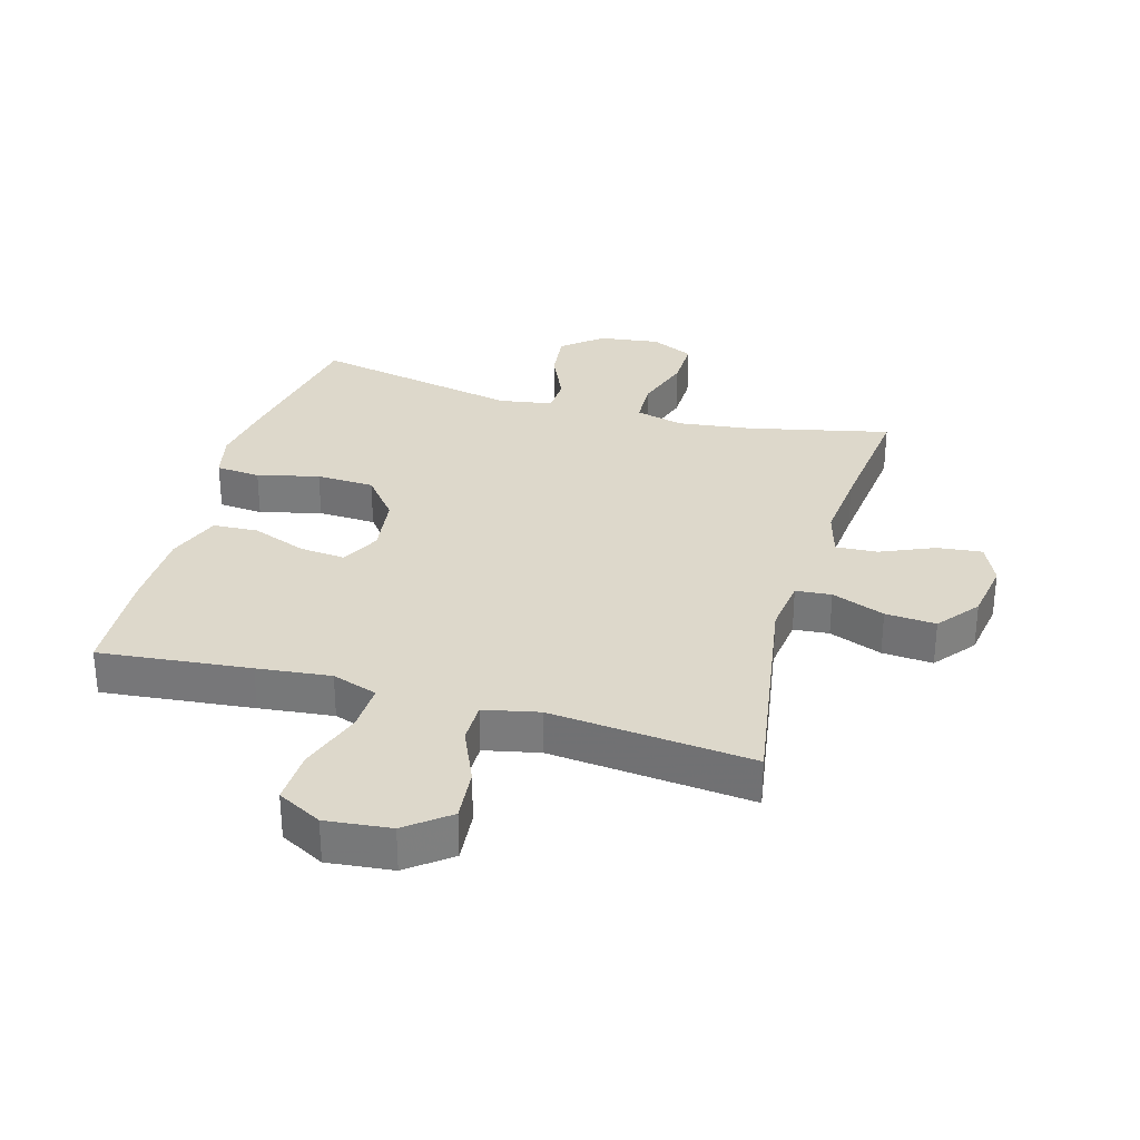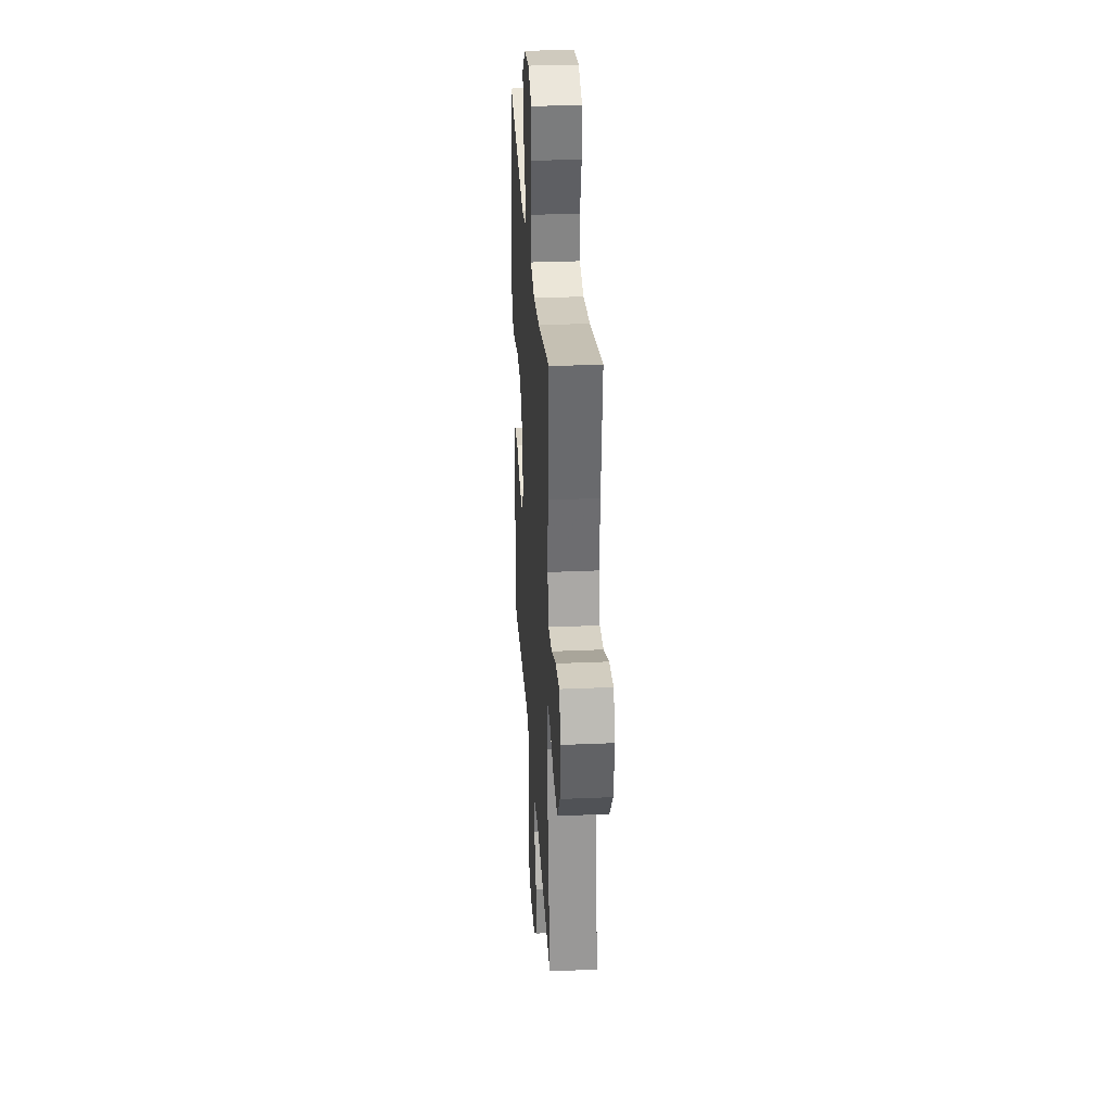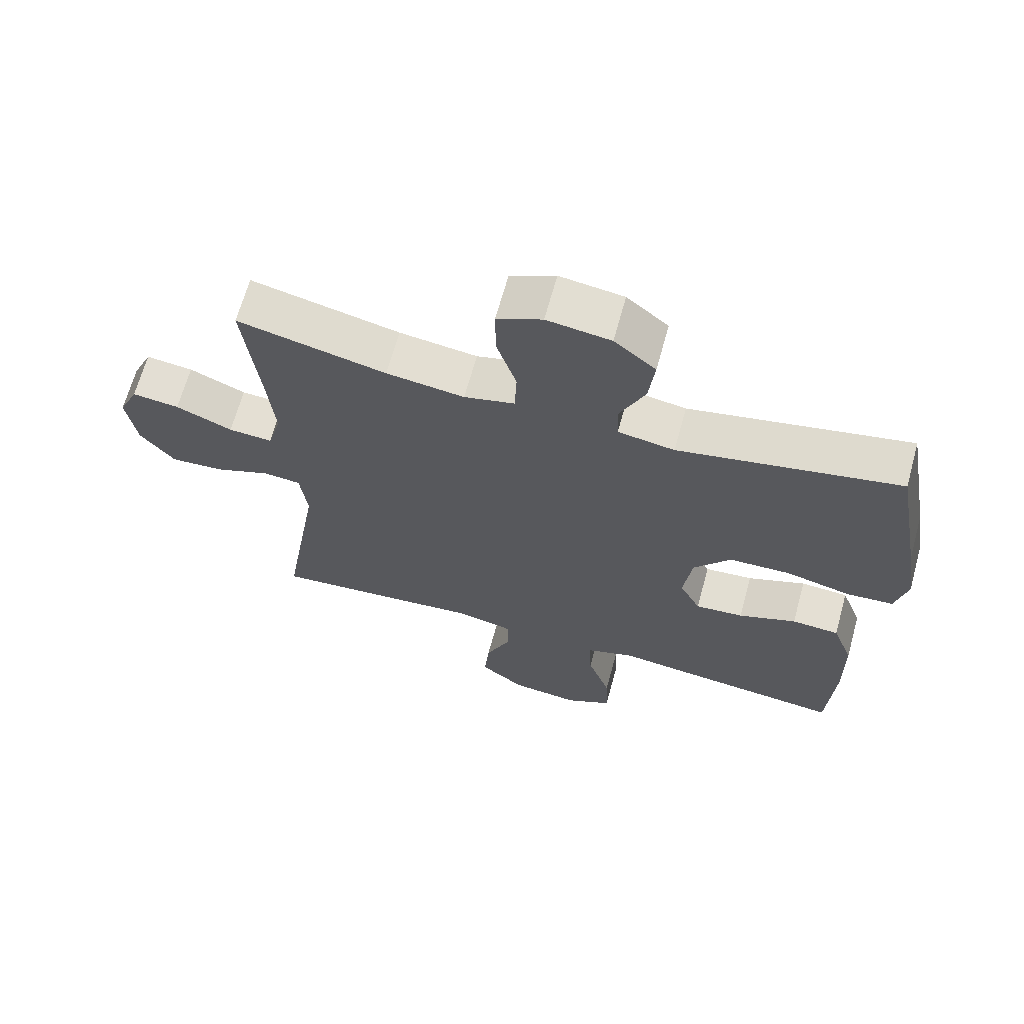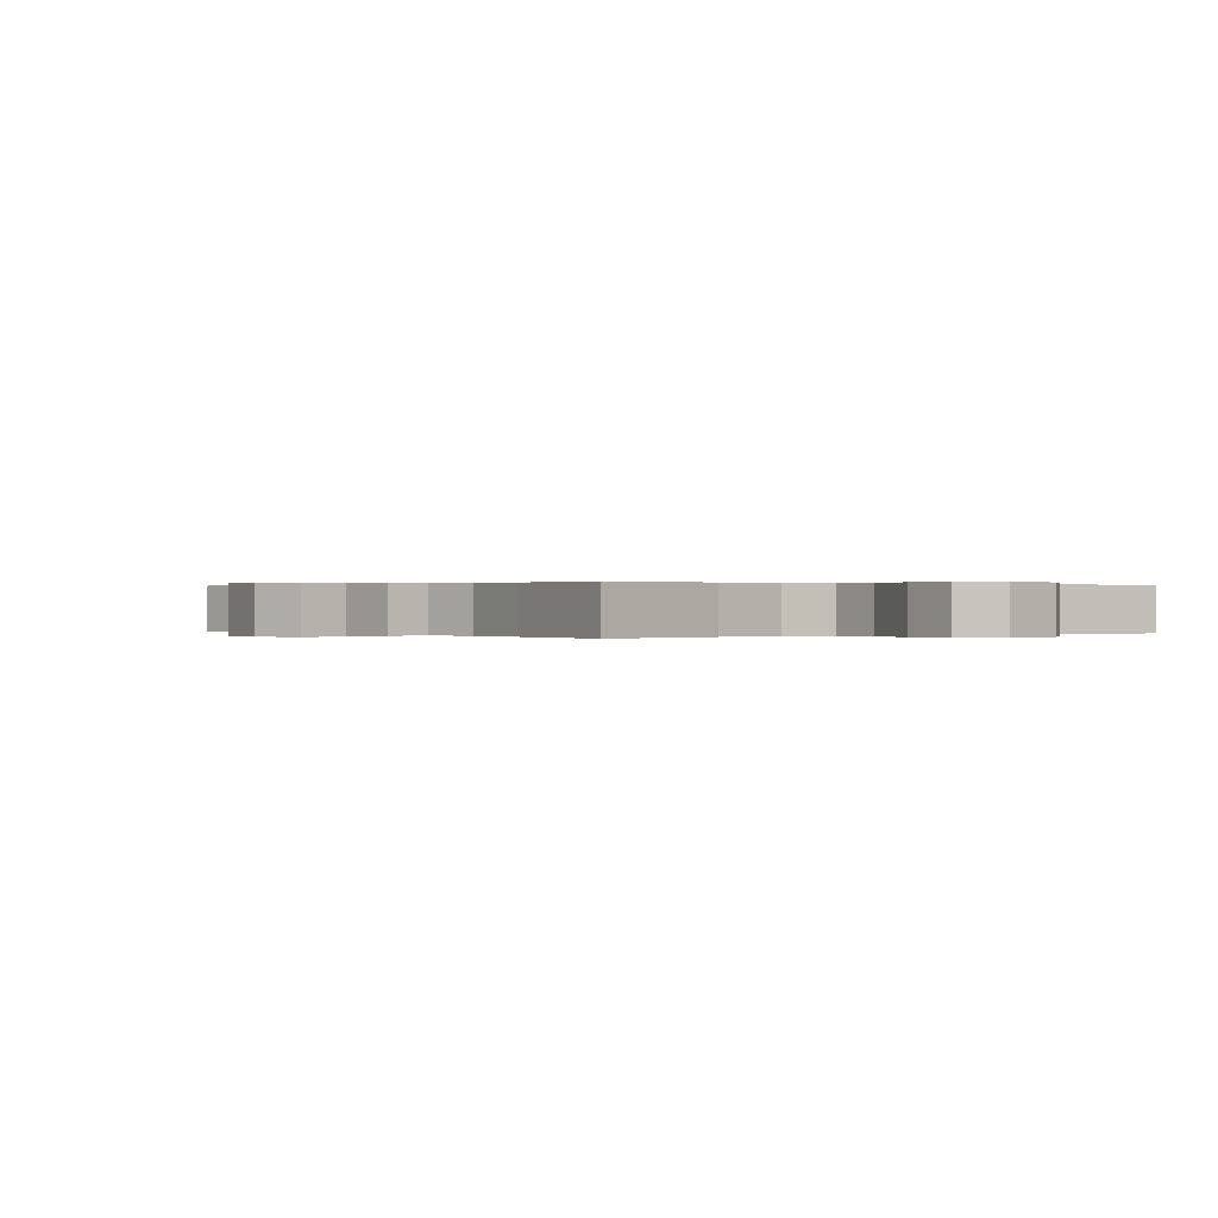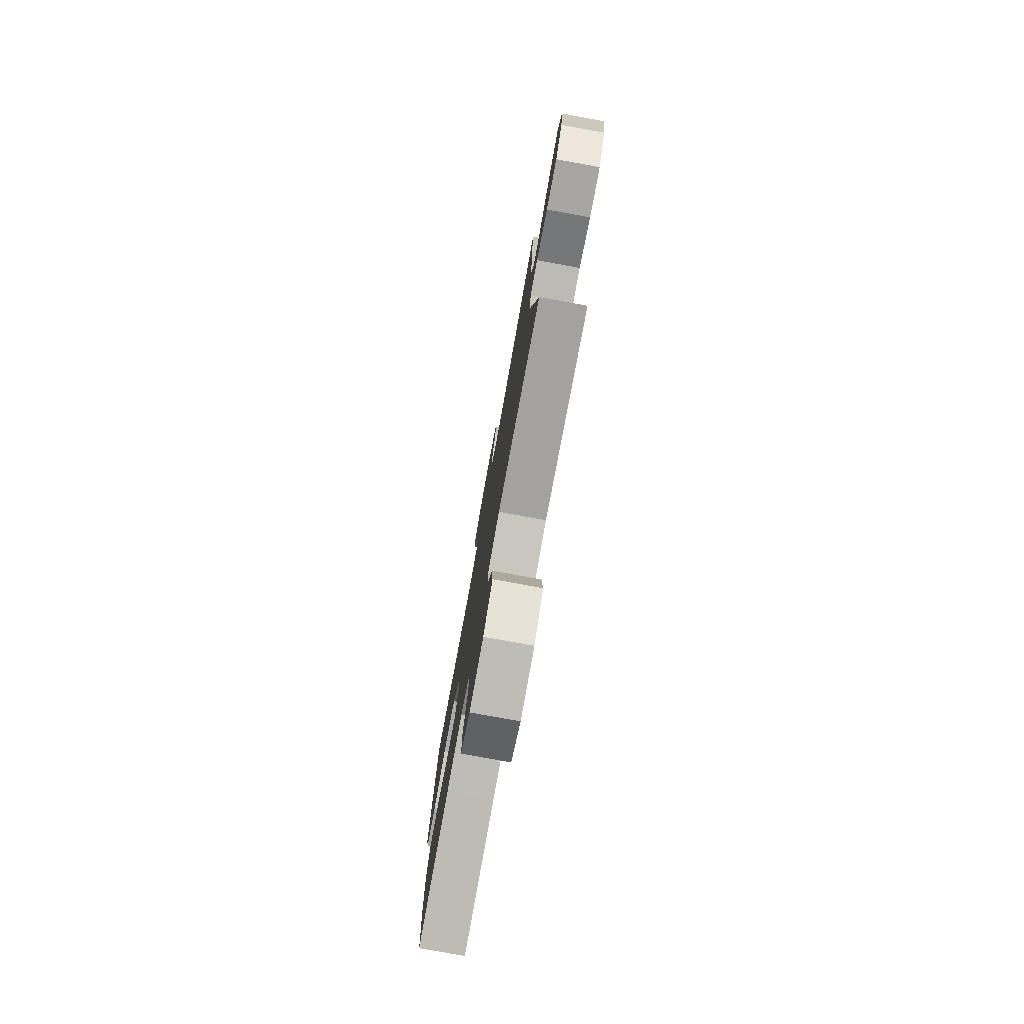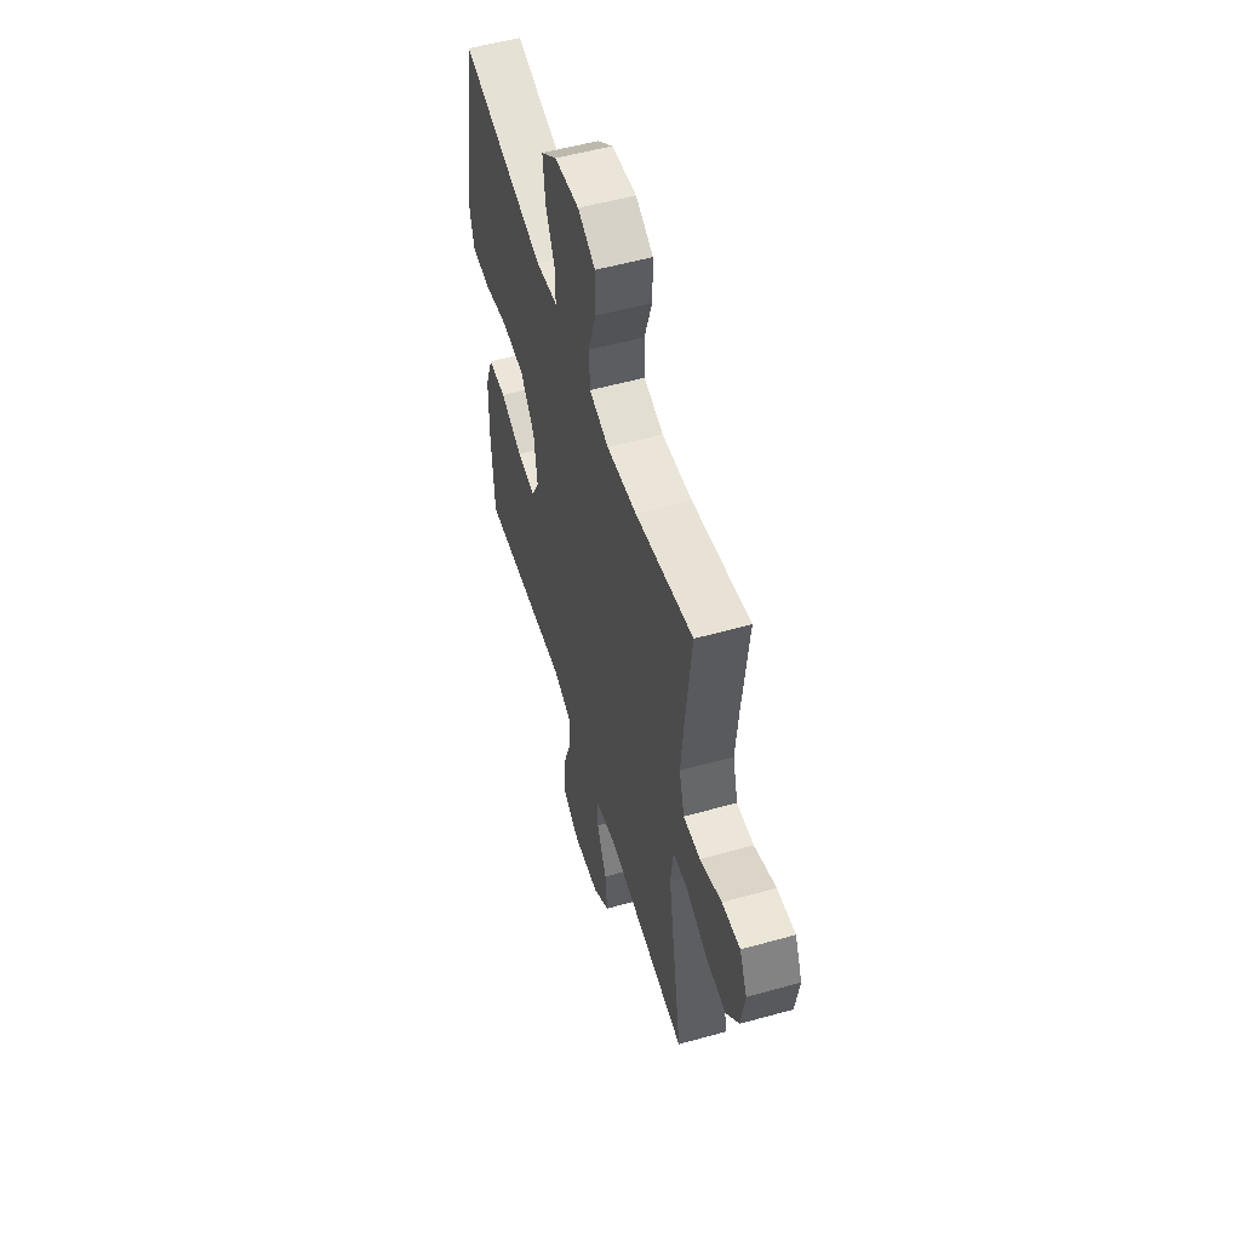
<metadata>
{"format":"obj","ext":"obj","renderer":"f3d","projection":"perspective","resolution":1024,"background":"white","views":[{"elev":31.1,"azim":-164.1,"up":"+Y"},{"elev":30.9,"azim":-93.6,"up":"+Z"},{"elev":66.5,"azim":15.4,"up":"+Z"},{"elev":0.1,"azim":-36.9,"up":"+Y"},{"elev":-78.4,"azim":-100.3,"up":"+Z"},{"elev":54.5,"azim":-106.5,"up":"+Z"}]}
</metadata>
<code>
v -0.5 0.07 -0.5
v -0.441 0.07 -0.14
v -0.452 0.07 -0.05
v -0.509 0.07 -0.045
v -0.594 0.07 -0.078
v -0.675 0.07 -0.084
v -0.727 0.07 -0.018
v -0.742 0.07 0.079
v -0.712 0.07 0.145
v -0.64 0.07 0.137
v -0.554 0.07 0.1
v -0.487 0.07 0.096
v -0.466 0.07 0.171
v -0.477 0.07 0.29
v -0.5 0.07 0.5
v -0.273 0.07 0.449
v -0.154 0.07 0.434
v -0.077 0.07 0.454
v -0.074 0.07 0.526
v -0.104 0.07 0.62
v -0.105 0.07 0.7
v -0.036 0.07 0.733
v 0.061 0.07 0.72
v 0.124 0.07 0.668
v 0.115 0.07 0.588
v 0.077 0.07 0.504
v 0.079 0.07 0.445
v 0.165 0.07 0.431
v 0.5 0.07 0.5
v 0.543 0.07 0.261
v 0.561 0.07 0.146
v 0.543 0.07 0.071
v 0.472 0.07 0.065
v 0.373 0.07 0.089
v 0.28 0.07 0.085
v 0.224 0.07 0.015
v 0.211 0.07 -0.082
v 0.243 0.07 -0.145
v 0.316 0.07 -0.138
v 0.404 0.07 -0.104
v 0.476 0.07 -0.108
v 0.508 0.07 -0.194
v 0.51 0.07 -0.326
v 0.5 0.07 -0.5
v 0.258 0.07 -0.475
v 0.14 0.07 -0.462
v 0.067 0.07 -0.487
v 0.07 0.07 -0.565
v 0.105 0.07 -0.667
v 0.108 0.07 -0.753
v 0.037 0.07 -0.791
v -0.067 0.07 -0.78
v -0.135 0.07 -0.727
v -0.127 0.07 -0.642
v -0.088 0.07 -0.553
v -0.088 0.07 -0.487
v -0.176 0.07 -0.468
v -0.5 0 -0.5
v -0.441 0 -0.14
v -0.452 0 -0.05
v -0.509 0 -0.045
v -0.594 0 -0.078
v -0.675 0 -0.084
v -0.727 0 -0.018
v -0.742 0 0.079
v -0.712 0 0.145
v -0.64 0 0.137
v -0.554 0 0.1
v -0.487 0 0.096
v -0.466 0 0.171
v -0.477 0 0.29
v -0.5 0 0.5
v -0.273 0 0.449
v -0.154 0 0.434
v -0.077 0 0.454
v -0.074 0 0.526
v -0.104 0 0.62
v -0.105 0 0.7
v -0.036 0 0.733
v 0.061 0 0.72
v 0.124 0 0.668
v 0.115 0 0.588
v 0.077 0 0.504
v 0.079 0 0.445
v 0.165 0 0.431
v 0.5 0 0.5
v 0.543 0 0.261
v 0.561 0 0.146
v 0.543 0 0.071
v 0.472 0 0.065
v 0.373 0 0.089
v 0.28 0 0.085
v 0.224 0 0.015
v 0.211 0 -0.082
v 0.243 0 -0.145
v 0.316 0 -0.138
v 0.404 0 -0.104
v 0.476 0 -0.108
v 0.508 0 -0.194
v 0.51 0 -0.326
v 0.5 0 -0.5
v 0.258 0 -0.475
v 0.14 0 -0.462
v 0.067 0 -0.487
v 0.07 0 -0.565
v 0.105 0 -0.667
v 0.108 0 -0.753
v 0.037 0 -0.791
v -0.067 0 -0.78
v -0.135 0 -0.727
v -0.127 0 -0.642
v -0.088 0 -0.553
v -0.088 0 -0.487
v -0.176 0 -0.468
f 52 53 54 55
f 52 55 56
f 51 52 56
f 48 49 50 51
f 47 48 51 56
f 46 47 56 57
f 44 45 46
f 43 44 46
f 42 43 46 57
f 39 40 41 42
f 38 39 42 57
f 31 32 33 34
f 31 34 35
f 28 29 30 31
f 27 28 31 35
f 23 24 25 26
f 23 26 27
f 22 23 27
f 19 20 21 22
f 18 19 22 27
f 17 18 27 35
f 14 15 16
f 13 14 16 17
f 12 13 17 35
f 8 9 10 11
f 8 11 12
f 4 5 6 7
f 3 4 7 8
f 38 57 1 2
f 37 38 2 3
f 36 37 3 8
f 8 12 35 36
f 112 111 110 109
f 113 112 109
f 113 109 108
f 108 107 106 105
f 113 108 105 104
f 114 113 104 103
f 103 102 101
f 103 101 100
f 114 103 100 99
f 99 98 97 96
f 114 99 96 95
f 91 90 89 88
f 92 91 88
f 88 87 86 85
f 92 88 85 84
f 83 82 81 80
f 84 83 80
f 84 80 79
f 79 78 77 76
f 84 79 76 75
f 92 84 75 74
f 73 72 71
f 74 73 71 70
f 92 74 70 69
f 68 67 66 65
f 69 68 65
f 64 63 62 61
f 65 64 61 60
f 59 58 114 95
f 60 59 95 94
f 65 60 94 93
f 93 92 69 65
f 1 58 59 2
f 2 59 60 3
f 3 60 61 4
f 4 61 62 5
f 5 62 63 6
f 6 63 64 7
f 7 64 65 8
f 8 65 66 9
f 9 66 67 10
f 10 67 68 11
f 11 68 69 12
f 12 69 70 13
f 13 70 71 14
f 14 71 72 15
f 15 72 73 16
f 16 73 74 17
f 17 74 75 18
f 18 75 76 19
f 19 76 77 20
f 20 77 78 21
f 21 78 79 22
f 22 79 80 23
f 23 80 81 24
f 24 81 82 25
f 25 82 83 26
f 26 83 84 27
f 27 84 85 28
f 28 85 86 29
f 29 86 87 30
f 30 87 88 31
f 31 88 89 32
f 32 89 90 33
f 33 90 91 34
f 34 91 92 35
f 35 92 93 36
f 36 93 94 37
f 37 94 95 38
f 38 95 96 39
f 39 96 97 40
f 40 97 98 41
f 41 98 99 42
f 42 99 100 43
f 43 100 101 44
f 44 101 102 45
f 45 102 103 46
f 46 103 104 47
f 47 104 105 48
f 48 105 106 49
f 49 106 107 50
f 50 107 108 51
f 51 108 109 52
f 52 109 110 53
f 53 110 111 54
f 54 111 112 55
f 55 112 113 56
f 56 113 114 57
f 57 114 58 1

</code>
